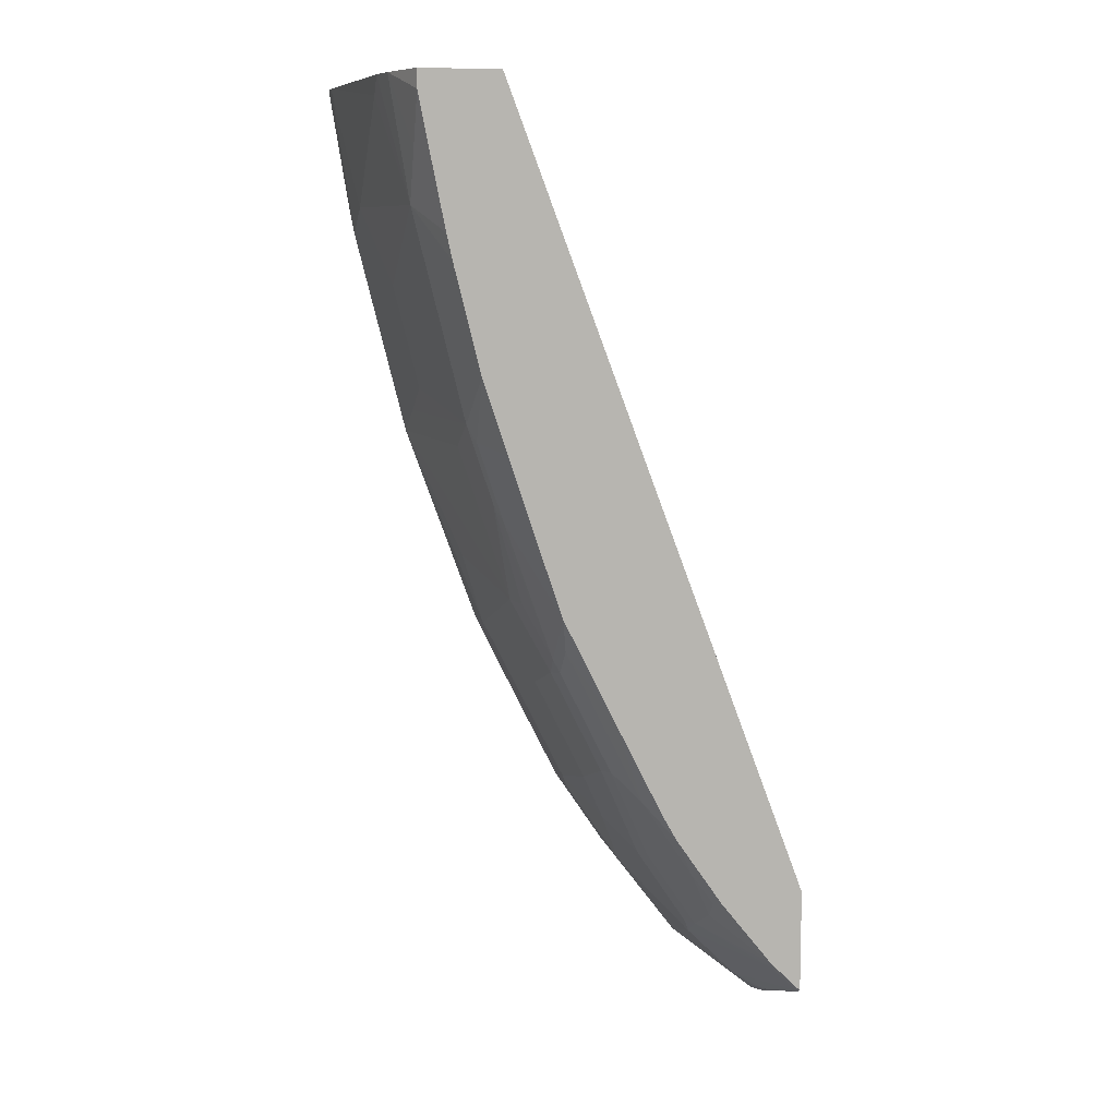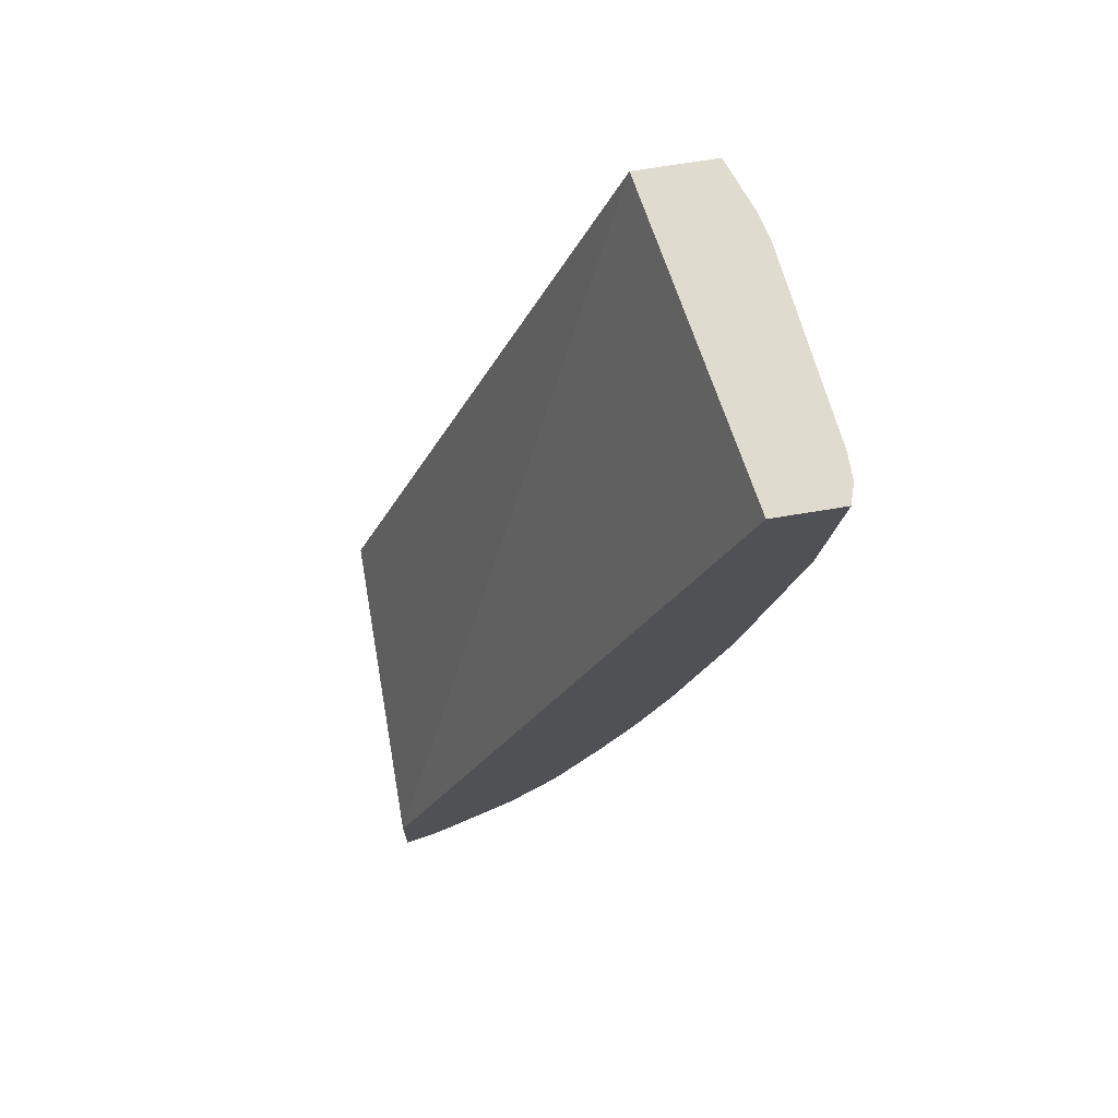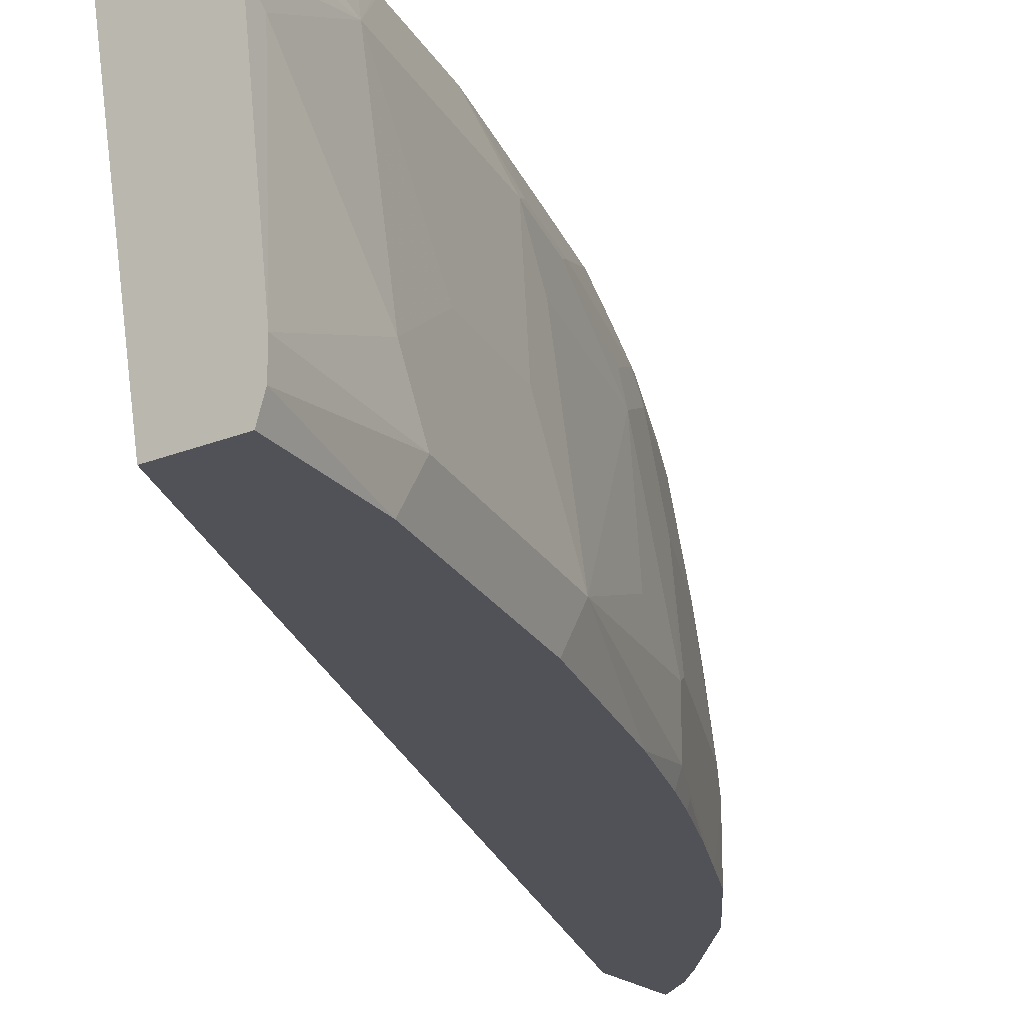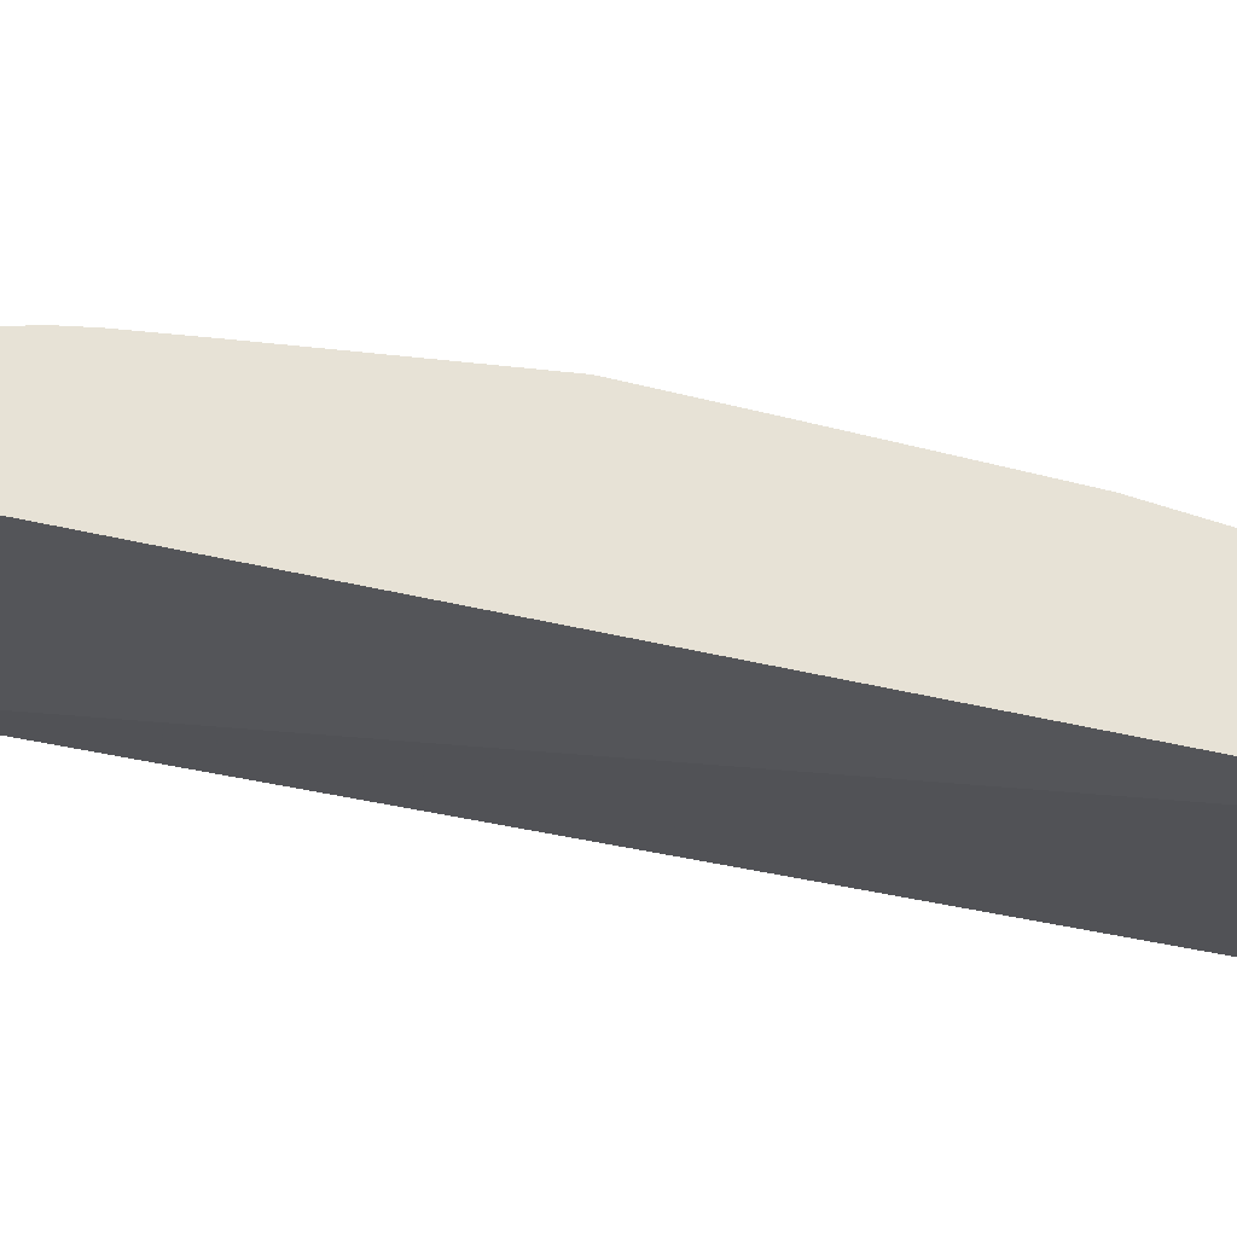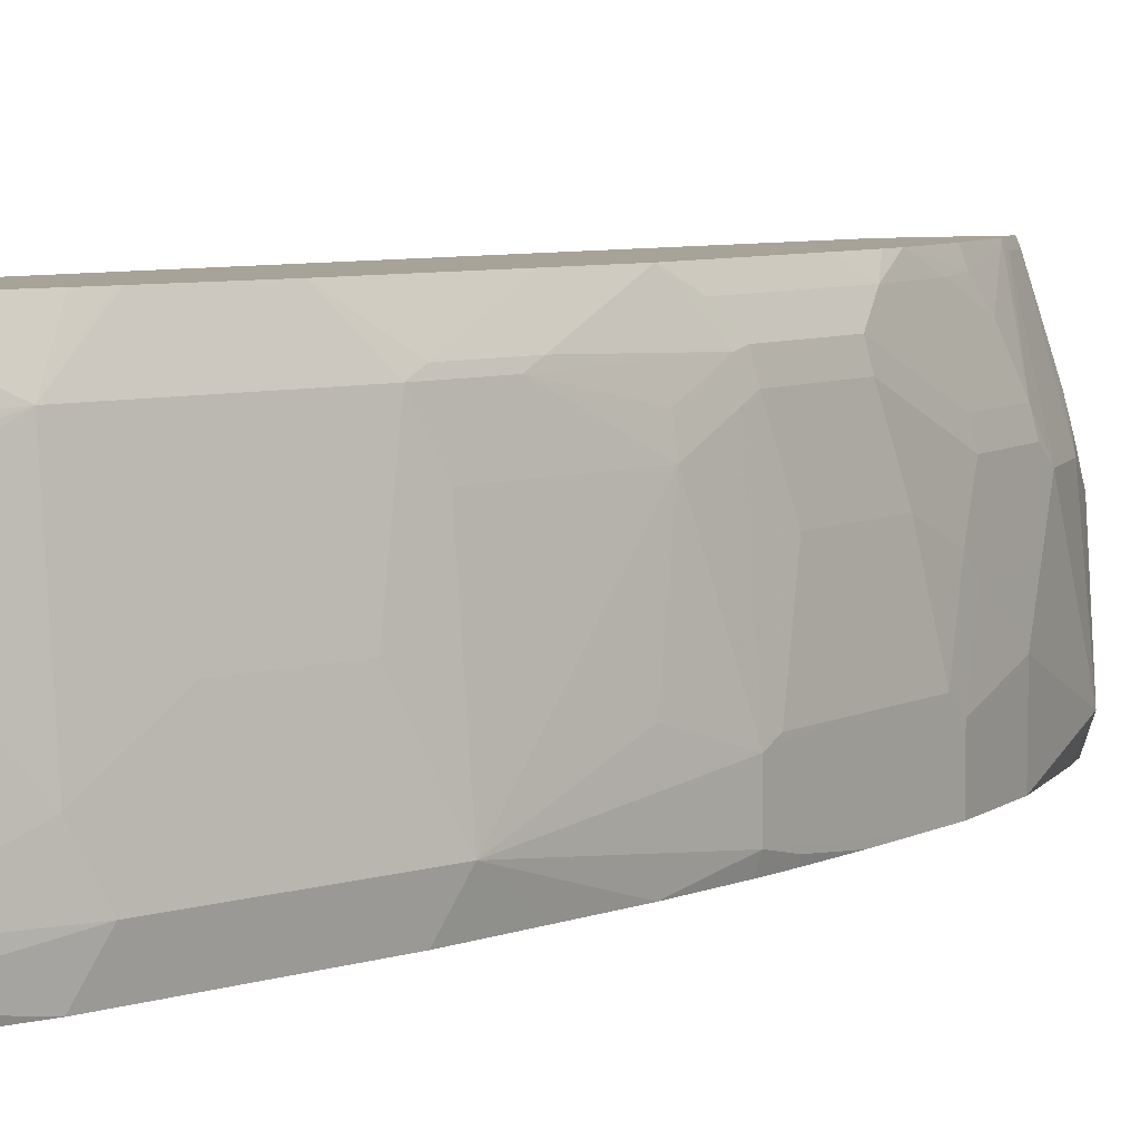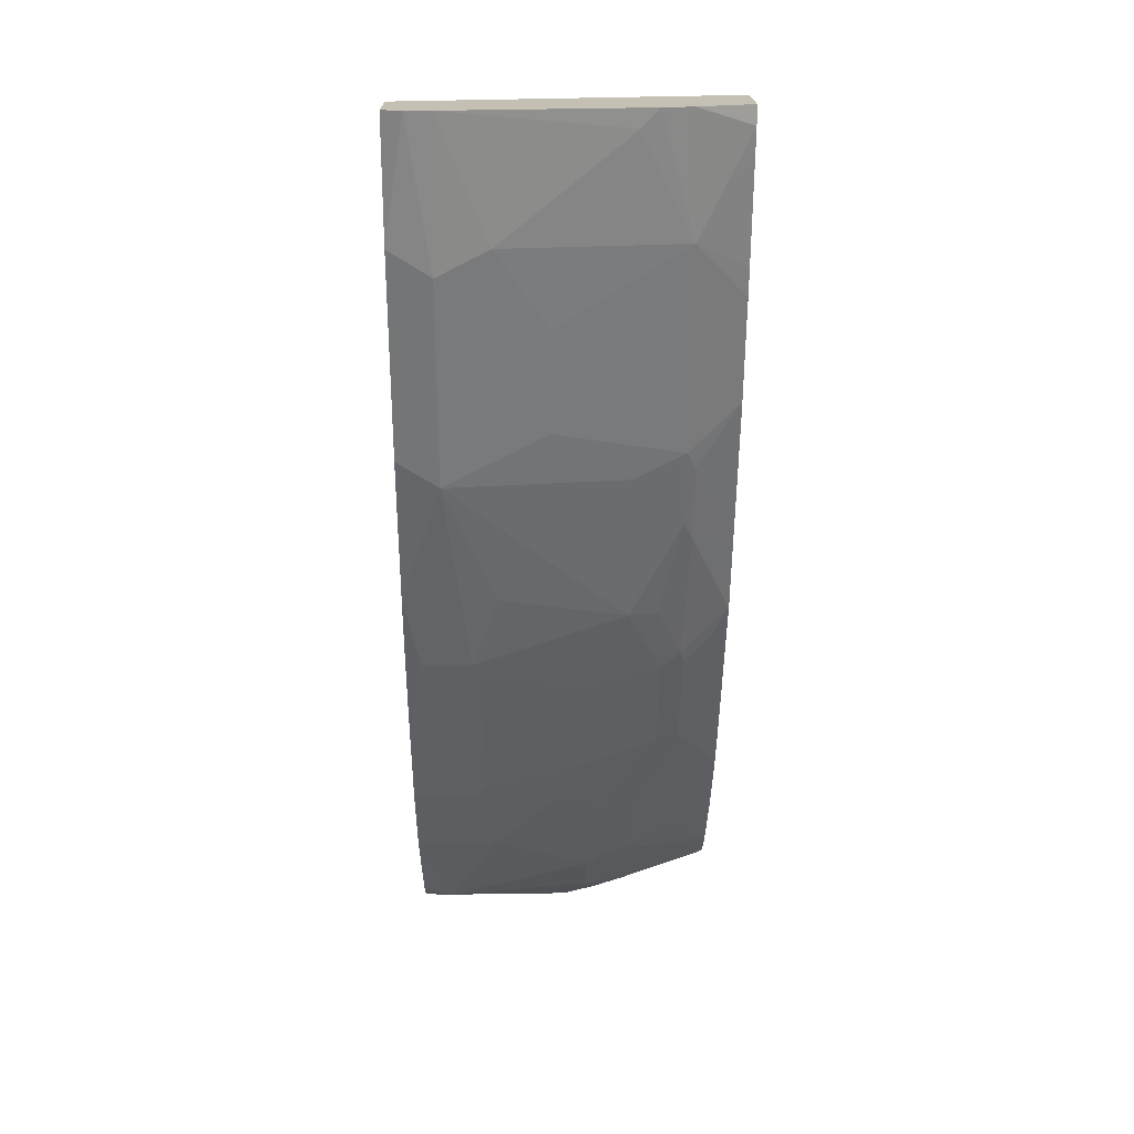
<metadata>
{"format":"obj","ext":"obj","renderer":"f3d","projection":"perspective","resolution":1024,"background":"white","views":[{"elev":8.8,"azim":-12.2,"up":"+Y"},{"elev":70.3,"azim":170.6,"up":"+Y"},{"elev":-21.6,"azim":-144.0,"up":"+Z"},{"elev":63.6,"azim":122.9,"up":"+Z"},{"elev":6.8,"azim":-117.6,"up":"+Z"},{"elev":18.4,"azim":-91.0,"up":"+Y"}]}
</metadata>
<code>
v -0.6502 0.0452 0.08617
v -0.6502 0.0452 0.1029
v -0.646 0.0452 0.07322
v -0.636 -0.03348 0.07322
v -0.636 -0.05024 0.1004
v -0.636 0.03342 0.2176
v -0.636 0.0452 0.2294
v -0.636 -0.03348 0.1339
v -0.6015 0.0452 0.07322
v -0.6025 -0.1674 0.07322
v -0.6192 -0.1172 0.1004
v -0.6192 -0.03348 0.251
v -0.6318 0.0452 0.2482
v -0.6192 -0.08369 0.1674
v -0.568 0.0452 0.2842
v -0.373 -0.5248 0.07322
v -0.5858 -0.2176 0.07322
v -0.6025 -0.1841 0.1004
v -0.6025 -0.1674 0.1339
v -0.5983 -0.06937 0.2842
v -0.5988 -0.067 0.2842
v -0.6026 -0.05024 0.2842
v -0.615 -0.01679 0.2699
v -0.6156 0.01454 0.2842
v -0.6192 -3.18e-05 0.2678
v -0.5858 -0.1674 0.251
v -0.6192 0.03312 0.2842
v -0.6192 0.0452 0.2842
v -0.6025 -0.1507 0.1674
v -0.373 -0.4723 0.2842
v -0.373 -0.575 0.07322
v -0.569 -0.2678 0.07322
v -0.5858 -0.1841 0.2176
v -0.5523 -0.318 0.08369
v -0.5523 -0.318 0.1172
v -0.569 -0.2678 0.1339
v -0.5523 -0.2845 0.2176
v -0.569 -0.2343 0.2176
v -0.5816 -0.1363 0.2842
v -0.569 -0.2176 0.251
v -0.5802 -0.1785 0.2566
v -0.373 -0.5392 0.2842
v -0.373 -0.575 0.1793
v -0.3961 -0.5635 0.106
v -0.4073 -0.5579 0.09484
v -0.3738 -0.5746 0.07322
v -0.5502 -0.3159 0.07322
v -0.5402 -0.3393 0.07322
v -0.5411 -0.3403 0.07811
v -0.5052 -0.4122 0.07322
v -0.53 -0.3626 0.1227
v -0.5467 -0.3291 0.1227
v -0.53 -0.3459 0.1897
v -0.5355 -0.318 0.2343
v -0.5523 -0.3012 0.1674
v -0.5314 -0.318 0.2531
v -0.5481 -0.2845 0.2364
v -0.5658 -0.1841 0.2842
v -0.5634 -0.2287 0.2566
v -0.5491 -0.2343 0.2842
v -0.3892 -0.5231 0.2842
v -0.373 -0.5404 0.2819
v -0.373 -0.569 0.2021
v -0.3794 -0.5635 0.2064
v -0.3905 -0.5579 0.1952
v -0.3738 -0.5746 0.1785
v -0.4096 -0.5435 0.07322
v -0.3929 -0.5602 0.07322
v -0.424 -0.5244 0.1952
v -0.4407 -0.5077 0.1618
v -0.4575 -0.4909 0.1283
v -0.4575 -0.4909 0.07322
v -0.5219 -0.3786 0.07322
v -0.491 -0.4407 0.07322
v -0.491 -0.4407 0.1116
v -0.4965 -0.4295 0.1227
v -0.4965 -0.4128 0.1897
v -0.53 -0.3291 0.2399
v -0.5132 -0.3626 0.2399
v -0.5272 -0.3096 0.2719
v -0.5314 -0.2869 0.2842
v -0.5272 -0.3263 0.2552
v -0.3932 -0.5191 0.2842
v -0.3905 -0.5244 0.2789
v -0.3738 -0.5411 0.2789
v -0.373 -0.5415 0.2797
v -0.373 -0.5624 0.2209
v -0.3766 -0.5607 0.2217
v -0.4268 -0.5104 0.2217
v -0.4296 -0.5132 0.2064
v -0.4742 -0.4574 0.1618
v -0.4798 -0.4463 0.173
v -0.4965 -0.3961 0.2399
v -0.4631 -0.463 0.2064
v -0.5105 -0.3598 0.2552
v -0.4979 -0.3539 0.2842
v -0.477 -0.41 0.2719
v -0.4268 -0.4769 0.2842
v -0.4296 -0.4797 0.2733
v -0.4268 -0.4937 0.2552
v -0.4435 -0.4602 0.2719
v -0.4603 -0.4602 0.2217
v -0.4937 -0.3933 0.2552
v -0.4812 -0.3873 0.2842
v -0.4573 -0.4327 0.2842
v -0.4654 -0.4183 0.2842
f 45 71 72
f 45 72 67
f 48 73 49
f 49 73 50
f 50 74 75
f 50 75 51
f 51 76 77
f 51 77 53
f 45 70 71
f 51 53 52
f 56 80 81
f 53 78 54
f 53 77 79
f 53 79 78
f 54 78 56
f 56 81 59
f 56 78 82
f 56 82 80
f 59 81 60
f 61 83 84
f 45 69 70
f 61 84 85
f 51 75 76
f 99 105 101
f 37 40 38
f 45 68 46
f 61 85 62
f 35 52 53
f 35 53 54
f 35 54 55
f 35 55 36
f 36 55 37
f 37 55 54
f 37 54 56
f 37 56 57
f 37 57 40
f 45 66 65
f 39 41 58
f 40 56 59
f 41 59 60
f 41 60 58
f 42 61 62
f 43 63 64
f 43 64 65
f 43 65 66
f 43 66 45
f 43 45 44
f 45 67 68
f 40 57 56
f 62 85 86
f 85 88 86
f 63 88 64
f 83 98 99
f 83 99 100
f 83 100 89
f 86 88 87
f 89 100 101
f 89 101 97
f 89 97 102
f 89 102 94
f 89 94 90
f 91 94 92
f 83 89 84
f 93 103 95
f 94 102 103
f 95 103 97
f 96 97 104
f 97 105 106
f 97 106 104
f 97 103 102
f 97 101 105
f 98 105 99
f 99 101 100
f 35 51 52
f 93 94 103
f 80 97 96
f 80 95 97
f 80 82 95
f 64 88 65
f 65 88 85
f 65 85 84
f 65 84 69
f 69 84 89
f 69 89 90
f 69 90 70
f 70 90 94
f 70 94 91
f 70 91 71
f 71 91 75
f 71 75 74
f 71 74 72
f 75 91 92
f 75 92 76
f 76 92 77
f 77 93 79
f 77 92 94
f 77 94 93
f 78 79 95
f 78 95 82
f 79 93 95
f 80 96 81
f 63 87 88
f 35 50 51
f 45 65 69
f 34 49 50
f 4 10 11
f 4 11 5
f 5 11 19
f 5 19 29
f 5 29 14
f 5 14 8
f 6 8 12
f 6 12 7
f 7 12 13
f 8 14 12
f 3 10 4
f 9 15 16
f 10 18 11
f 11 18 19
f 12 20 21
f 12 21 22
f 12 22 23
f 12 23 24
f 12 24 25
f 12 25 13
f 12 14 26
f 12 26 20
f 10 17 18
f 3 17 10
f 3 47 32
f 3 48 47
f 34 50 35
f 1 2 7
f 1 7 13
f 1 13 28
f 1 28 15
f 1 15 9
f 1 9 3
f 1 3 4
f 1 4 5
f 1 5 2
f 2 6 7
f 2 5 8
f 2 8 6
f 3 9 16
f 3 16 31
f 3 31 46
f 3 46 68
f 3 68 67
f 3 67 72
f 3 72 74
f 3 74 50
f 3 50 73
f 3 73 48
f 13 27 28
f 13 25 27
f 3 32 17
f 15 30 16
f 18 33 26
f 18 26 19
f 18 32 34
f 18 34 35
f 18 35 36
f 18 36 37
f 18 37 38
f 18 38 33
f 19 26 29
f 22 24 23
f 24 27 25
f 26 33 38
f 26 38 40
f 26 40 59
f 26 59 41
f 26 41 39
f 31 43 44
f 31 44 45
f 31 45 46
f 32 47 34
f 34 47 48
f 34 48 49
f 14 29 26
f 17 32 18
f 16 43 31
f 20 26 39
f 16 63 43
f 15 27 24
f 15 24 22
f 15 22 21
f 15 21 20
f 15 20 39
f 15 39 58
f 15 58 60
f 15 60 81
f 15 81 96
f 15 96 104
f 15 104 106
f 15 28 27
f 15 105 98
f 15 106 105
f 16 86 87
f 16 62 86
f 16 42 62
f 16 30 42
f 16 87 63
f 15 61 42
f 15 83 61
f 15 98 83
f 15 42 30

</code>
